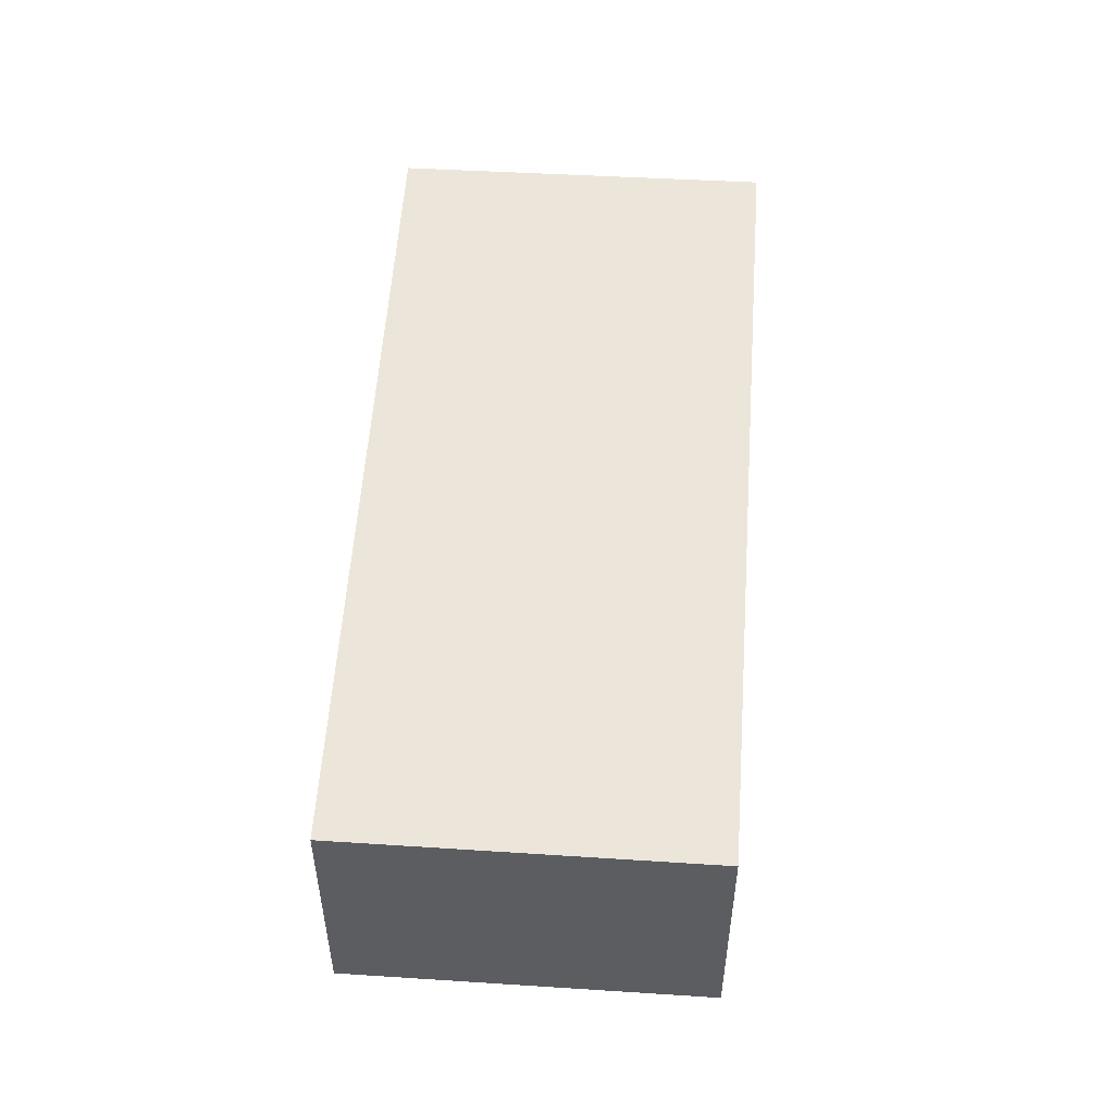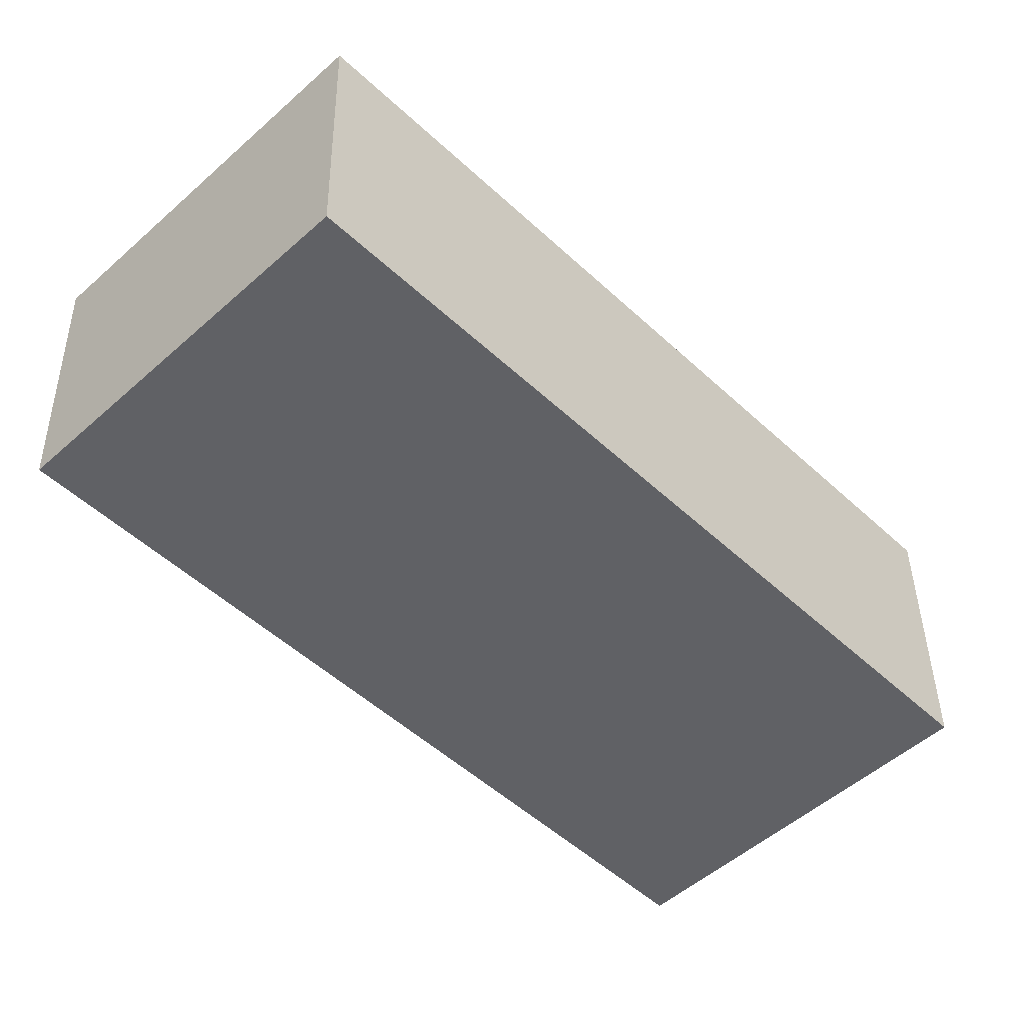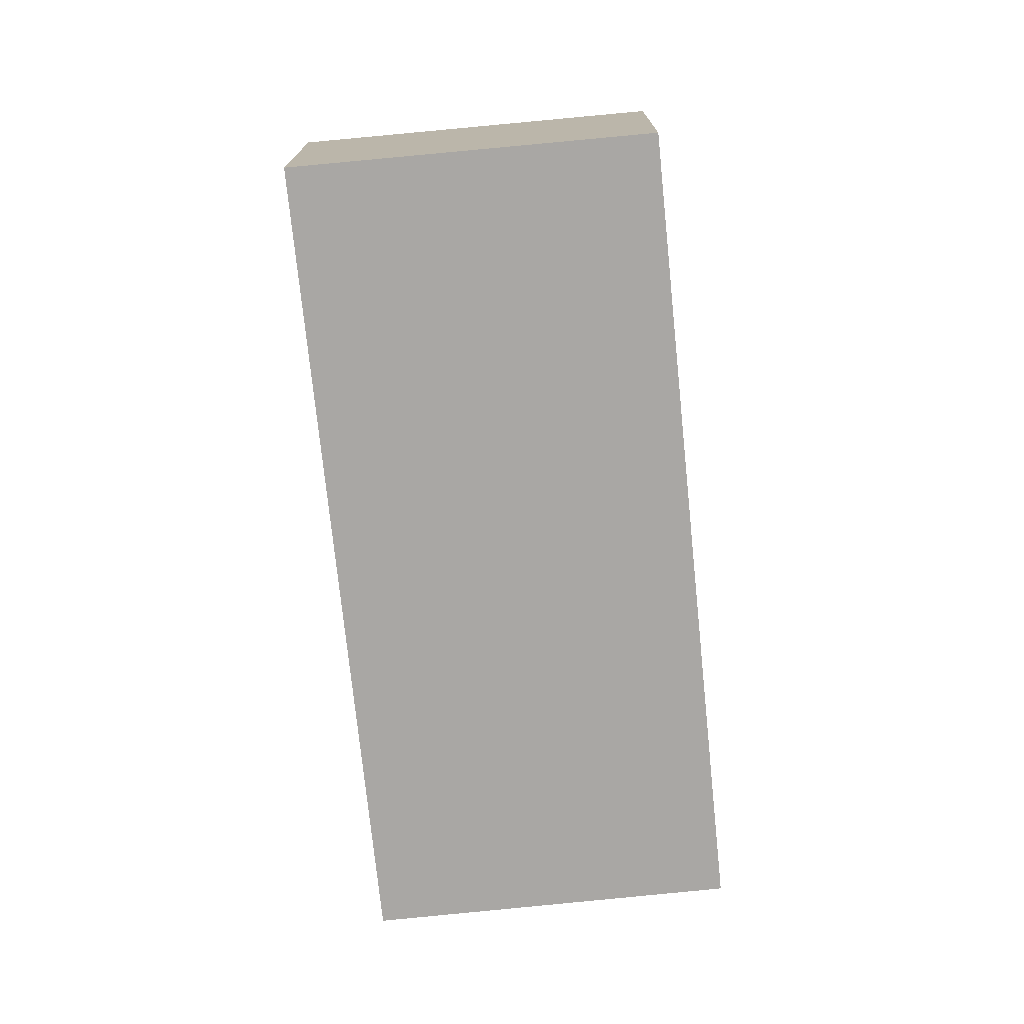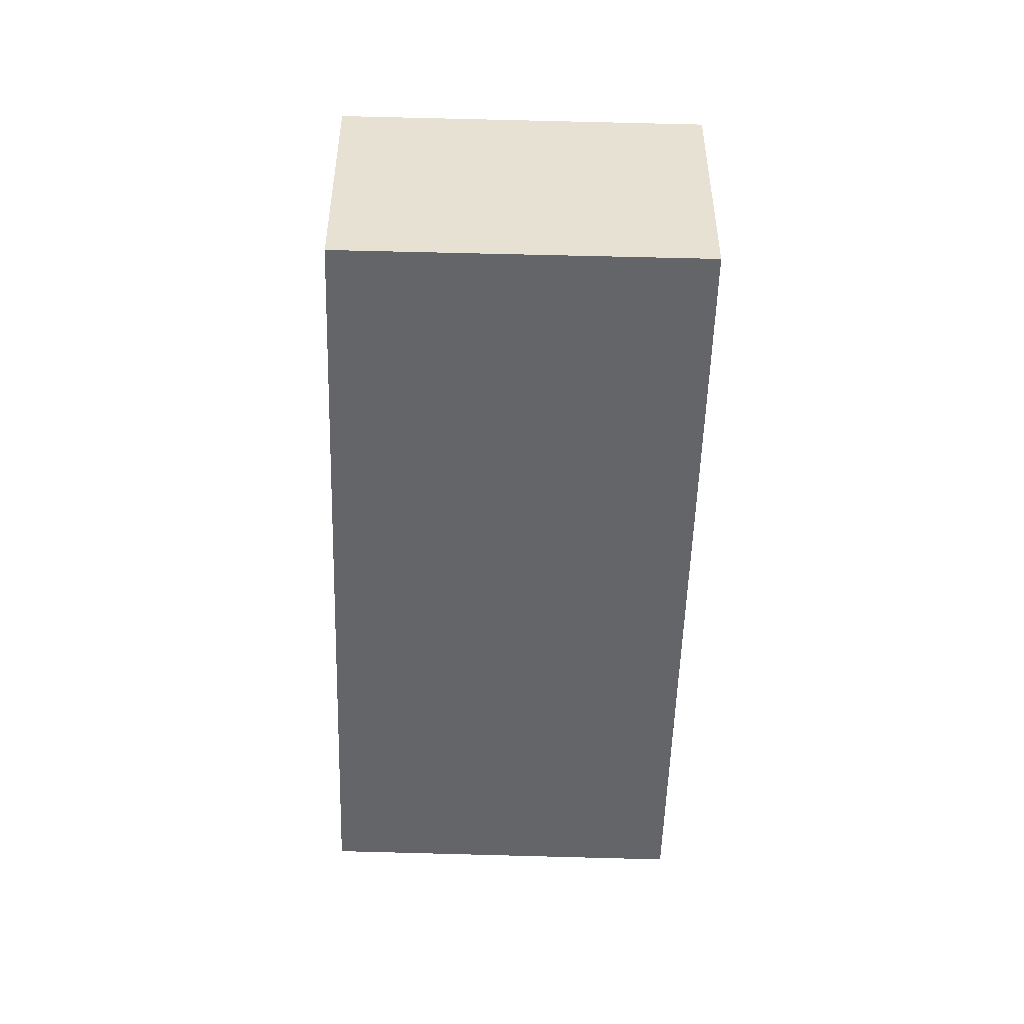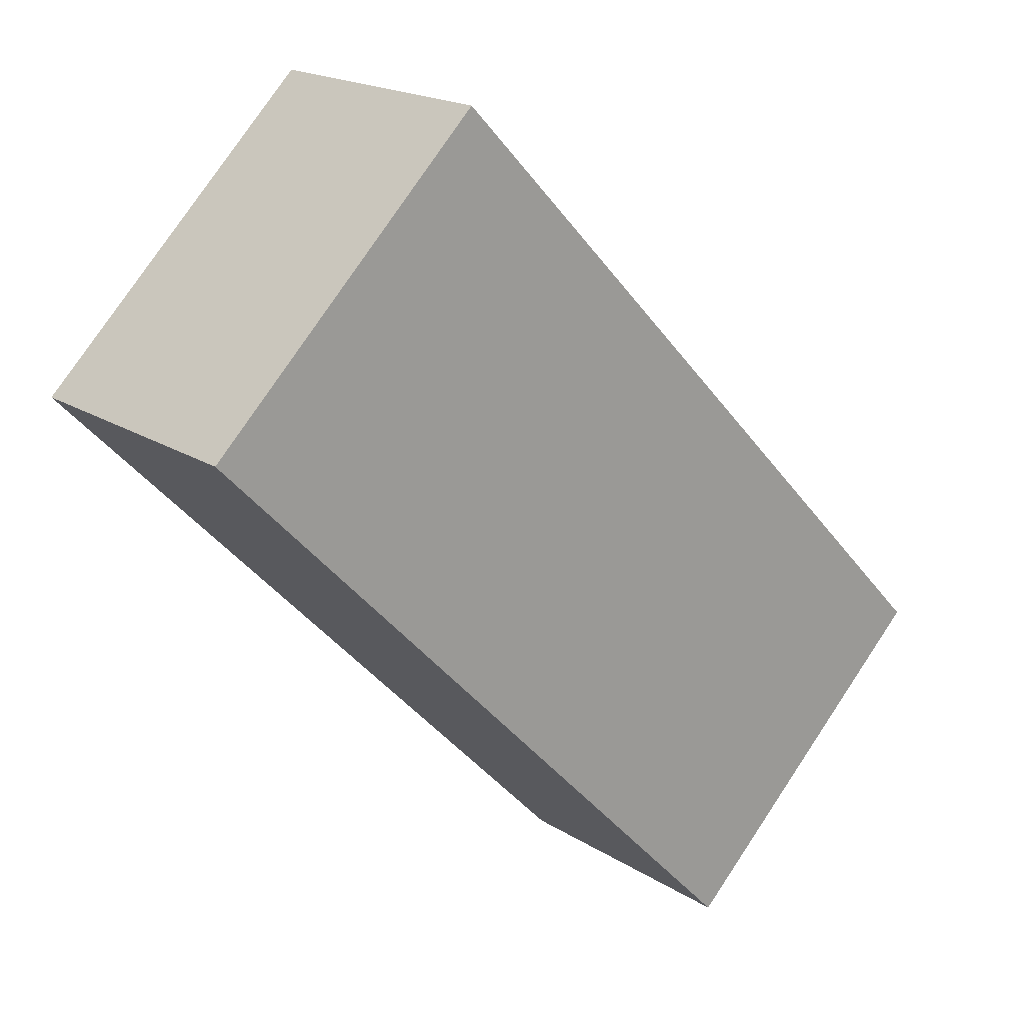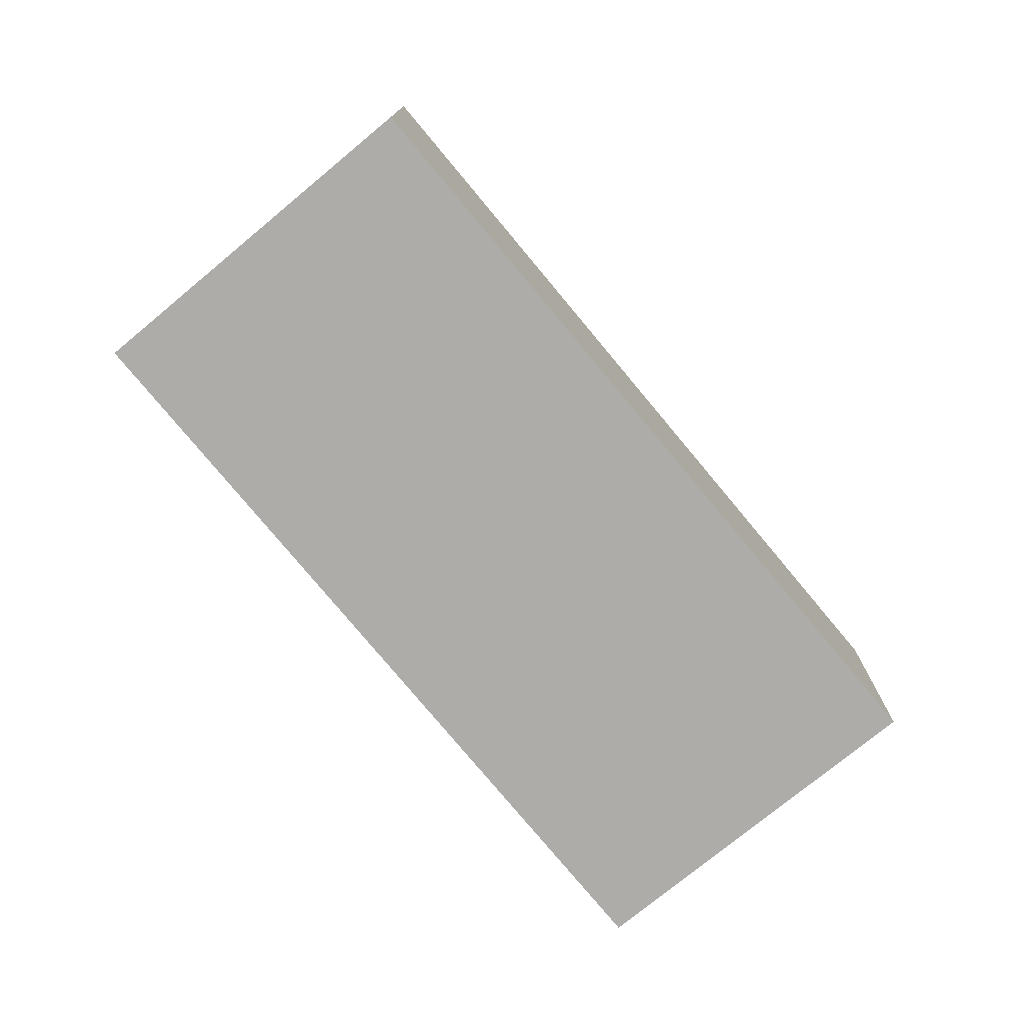
<metadata>
{"format":"obj","ext":"obj","renderer":"f3d","projection":"perspective","resolution":1024,"background":"white","views":[{"elev":54.2,"azim":-132.1,"up":"+Y"},{"elev":39.9,"azim":179.2,"up":"+Z"},{"elev":-74.8,"azim":49.9,"up":"+Y"},{"elev":-51.6,"azim":-137.6,"up":"+Y"},{"elev":18.7,"azim":140.3,"up":"+Z"},{"elev":-76.9,"azim":-96.3,"up":"+Y"}]}
</metadata>
<code>
v  4.359 2.002 4.525
v  0 0 0
v  4.359 -2.771e-16 4.525
v  4.261e-05 2.002 -6.344e-05
v  6.388 -1.546e-16 2.524
v  6.388 2.002 2.524
v  2.038 1.202e-16 -1.963
v  2.038 2.002 -1.963
g defaultobject
f 1 2 3
f 2 1 4
f 5 1 3
f 1 5 6
f 7 6 5
f 6 7 8
f 4 7 2
f 7 4 8
f 2 5 3
f 5 2 7
f 1 8 4
f 8 1 6

</code>
